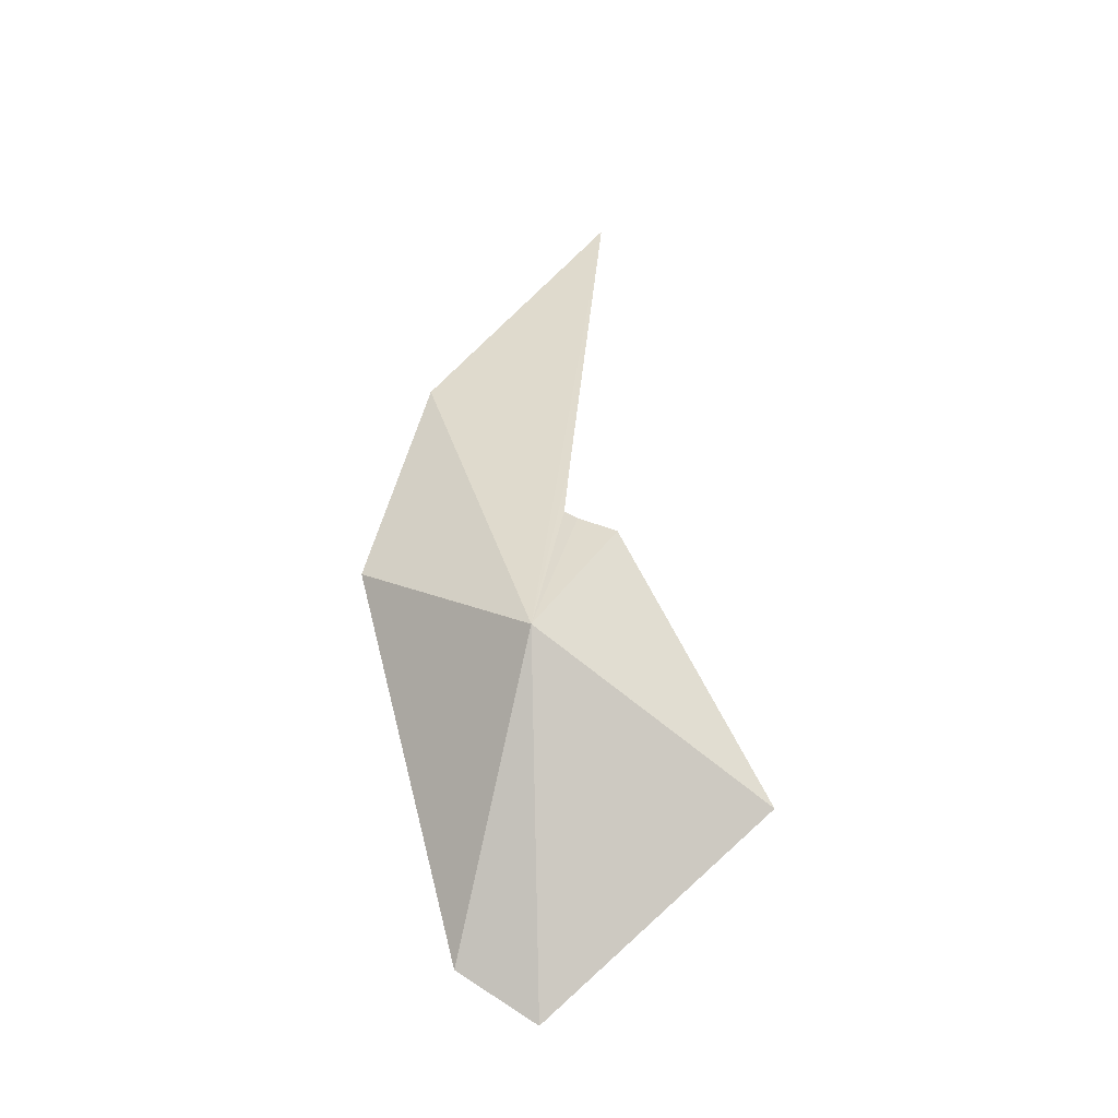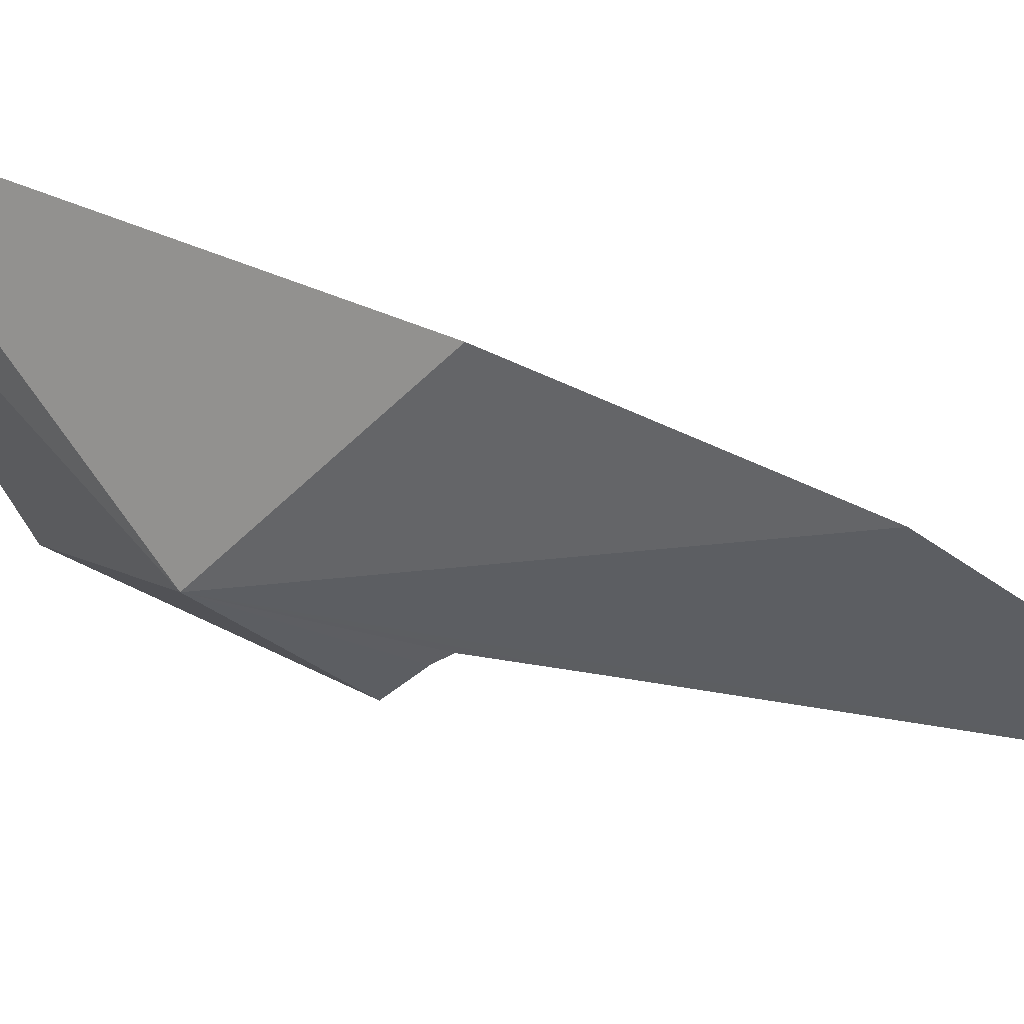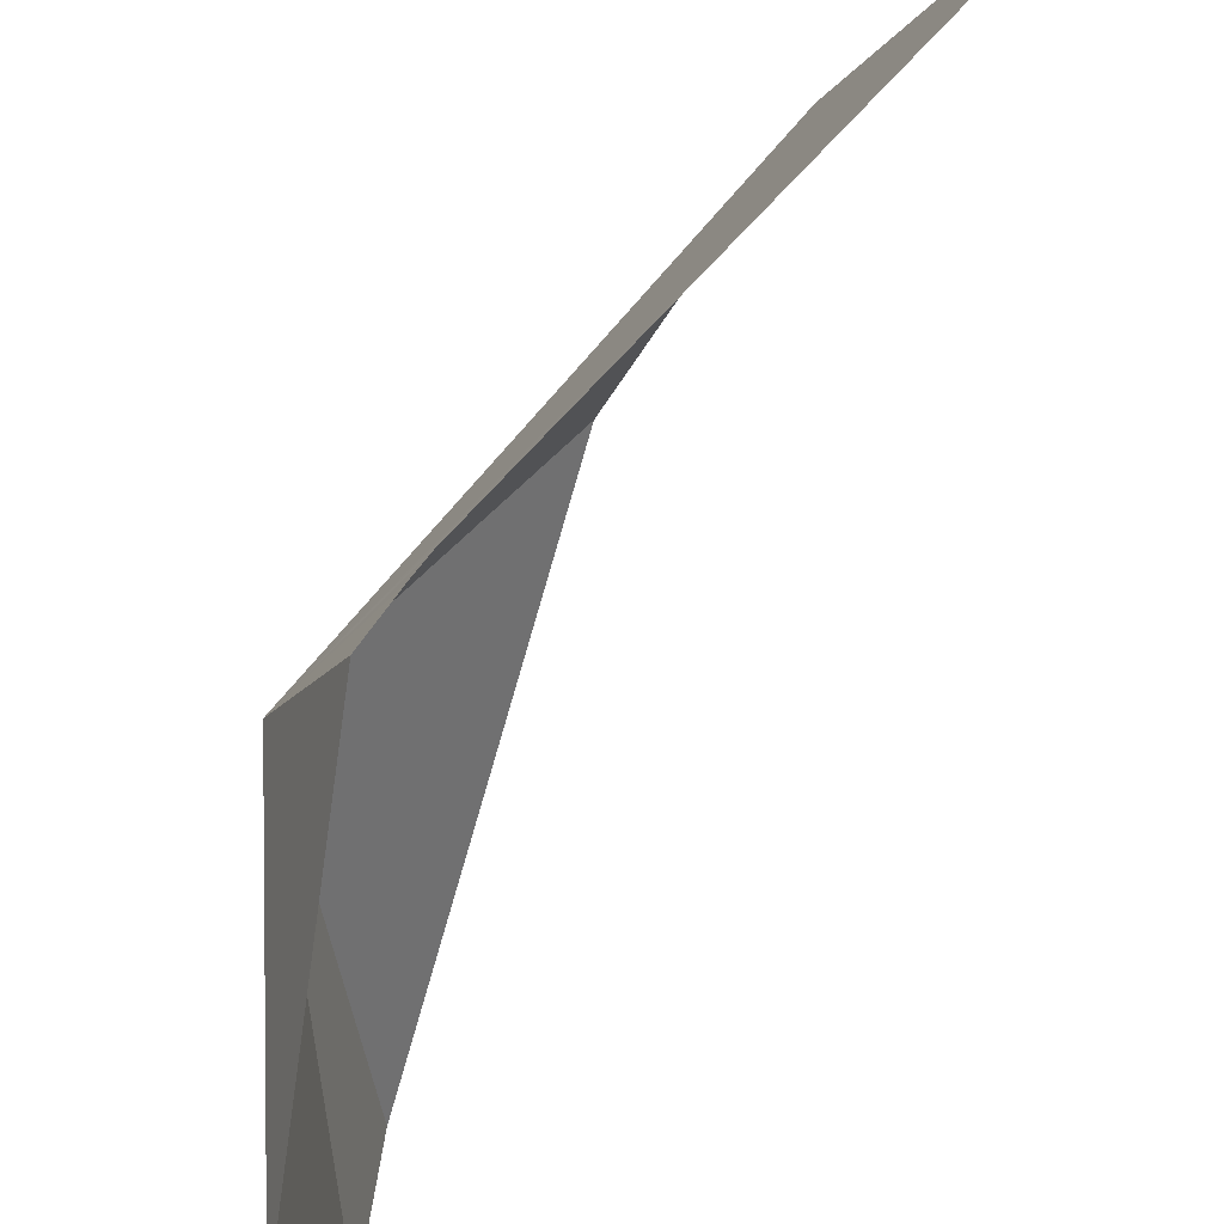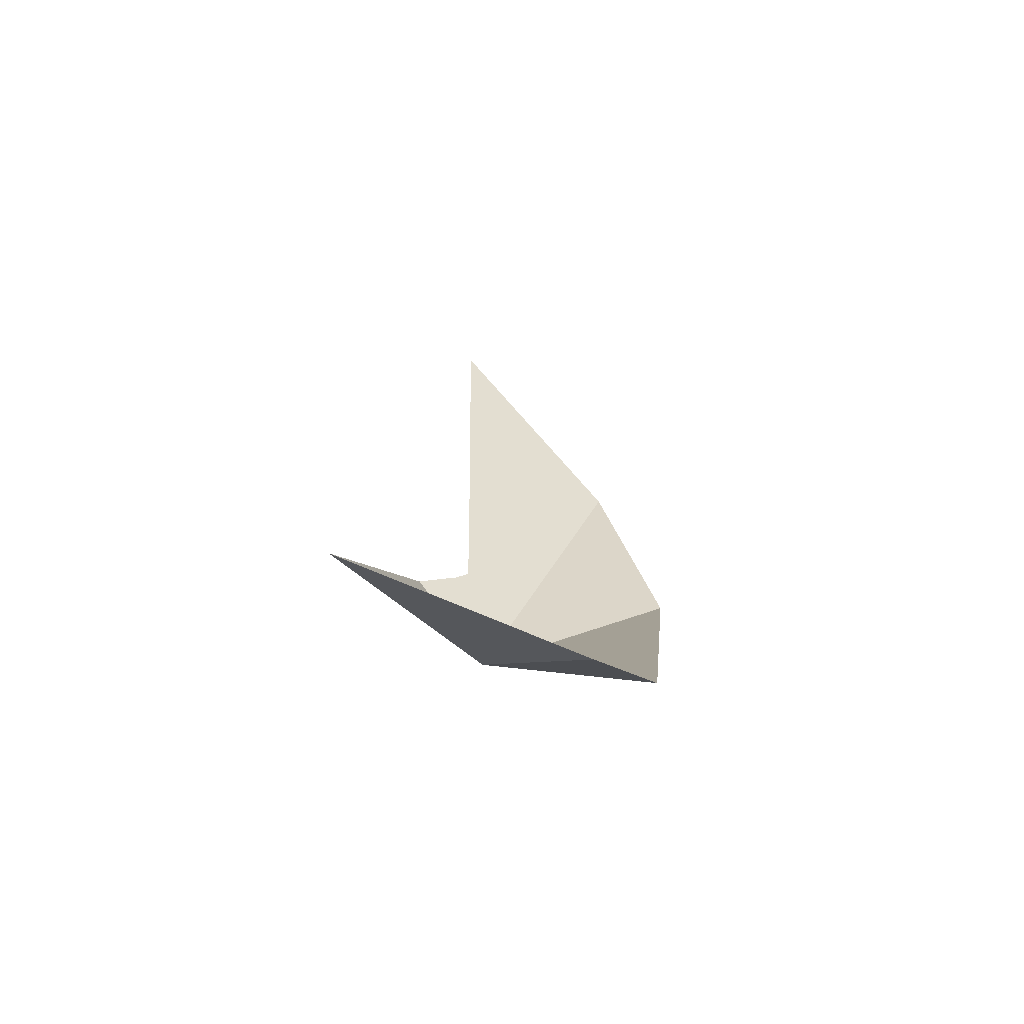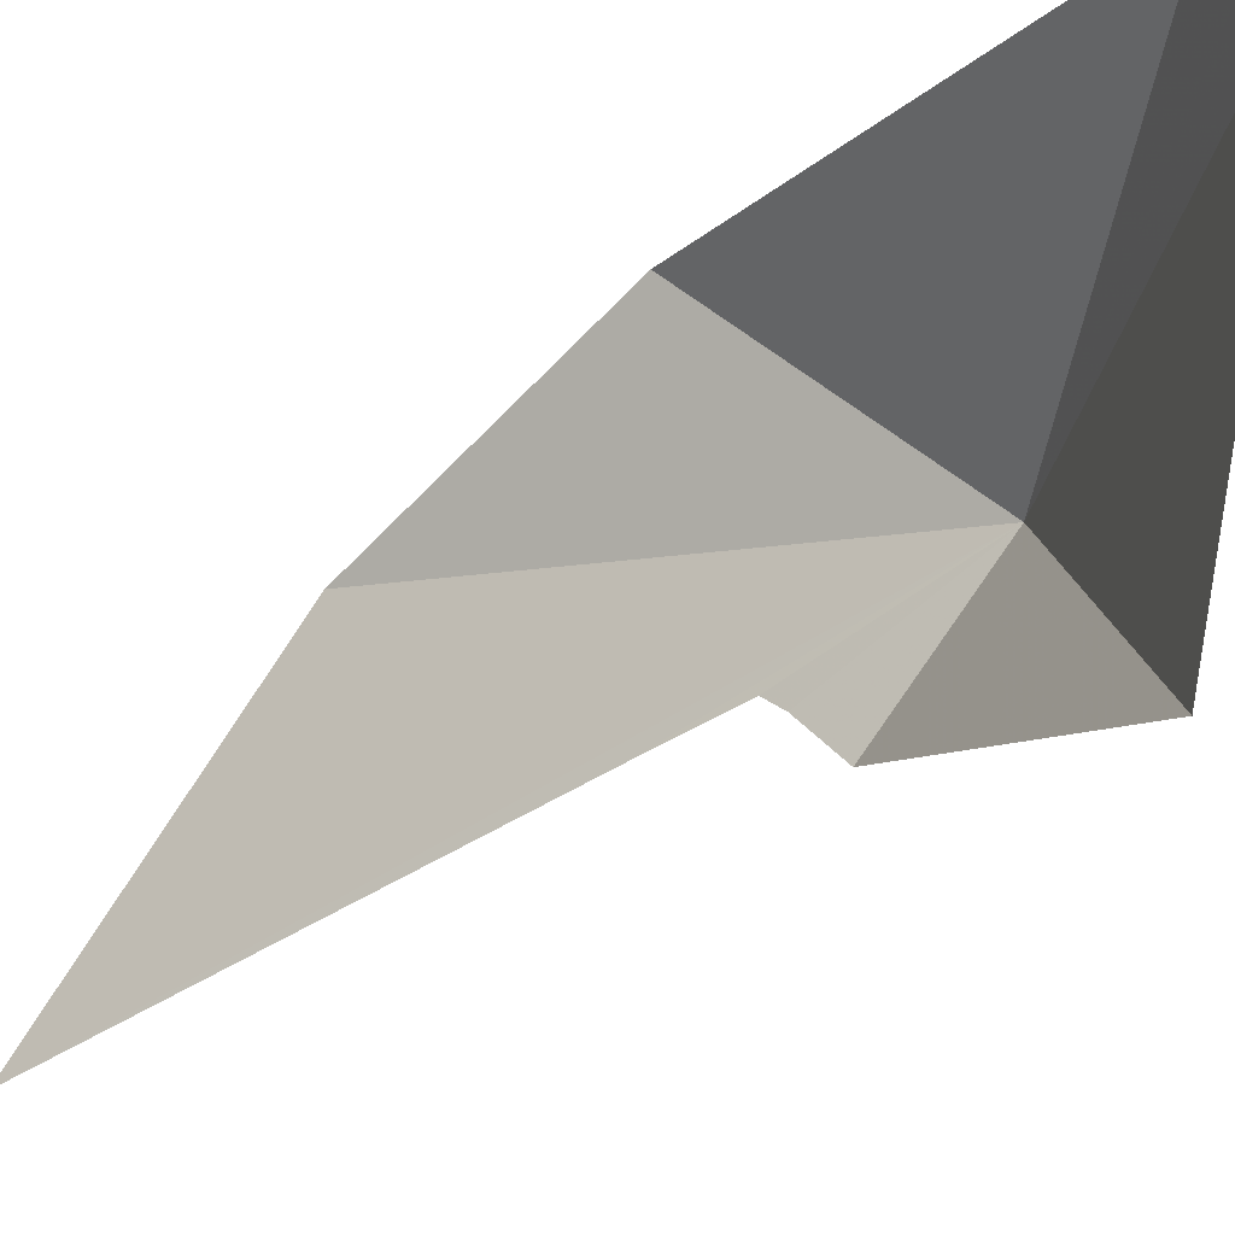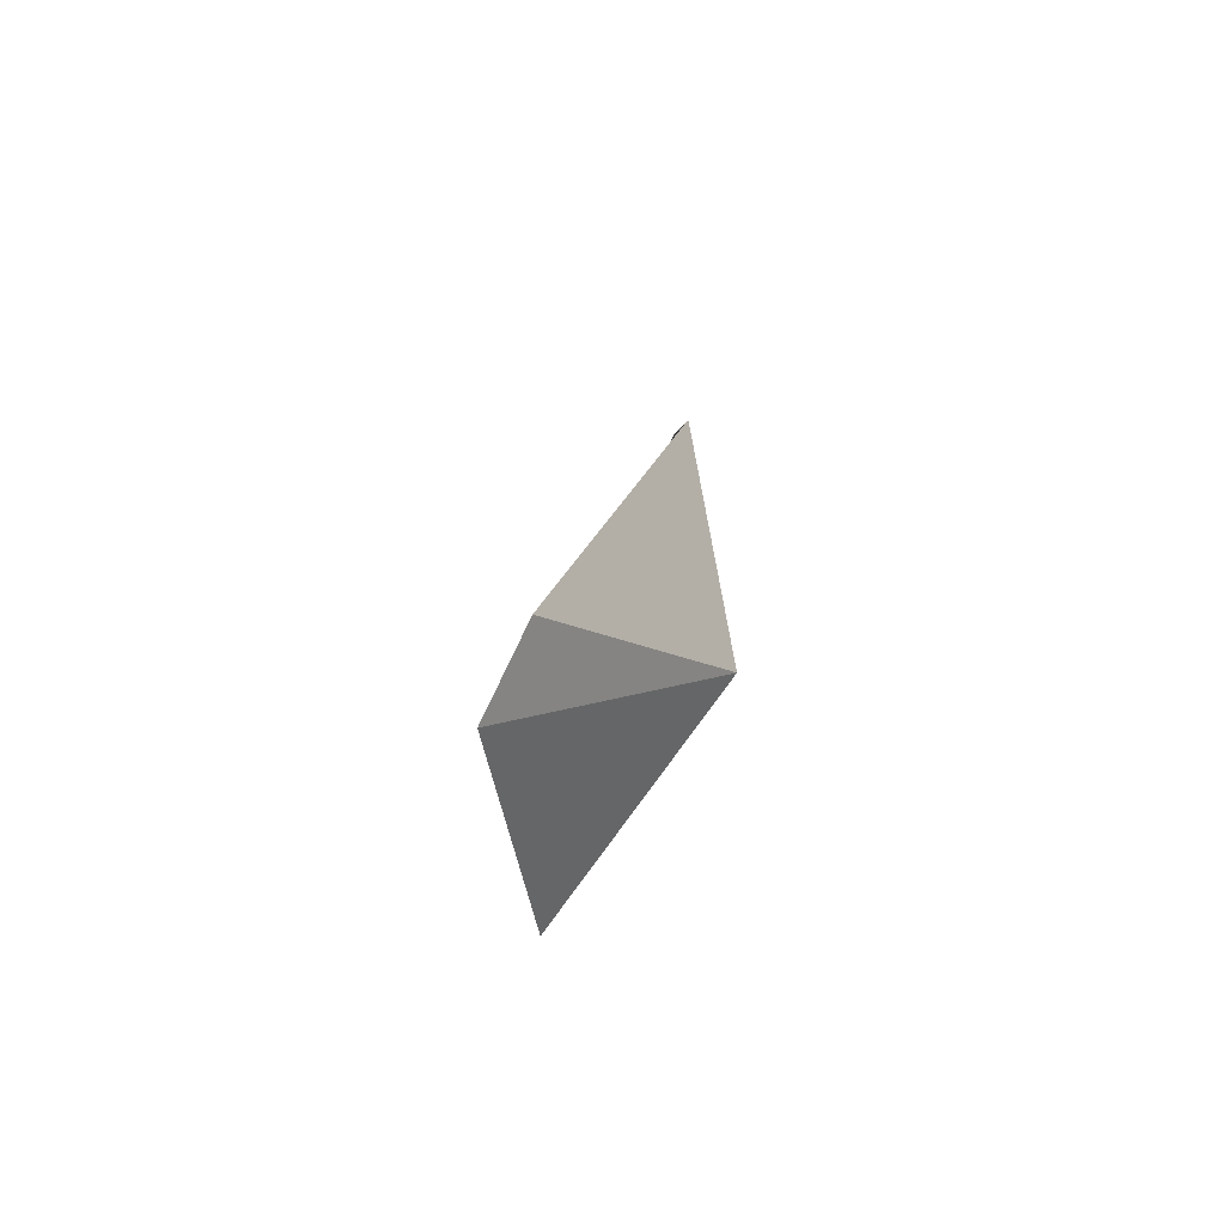
<metadata>
{"format":"obj","ext":"obj","renderer":"f3d","projection":"perspective","resolution":1024,"background":"white","views":[{"elev":-38.1,"azim":-93.4,"up":"+Z"},{"elev":67.6,"azim":-75.6,"up":"+Y"},{"elev":-54.2,"azim":-29.9,"up":"+Y"},{"elev":-64.0,"azim":55.9,"up":"+Z"},{"elev":-38.5,"azim":132.1,"up":"+Y"},{"elev":-73.5,"azim":158.9,"up":"+Z"}]}
</metadata>
<code>
v 120.2 140.2 4.846
v 121.6 142.4 6.638
v 122.9 141 1.427
v 121.4 137 3.004
v 123 139.9 0.7745
v 120.3 139.7 6.853
v 120.3 139.6 6.681
v 120.1 139.1 6.33
v 120.5 139.6 7.864
v 121.1 139.1 13.19
v 121.4 141.6 9.843
f 1 2 3
f 1 5 4
f 1 7 6
f 1 8 7
f 1 6 9
f 1 10 11
f 1 11 2
f 1 4 8
f 1 3 5
f 1 9 10

</code>
